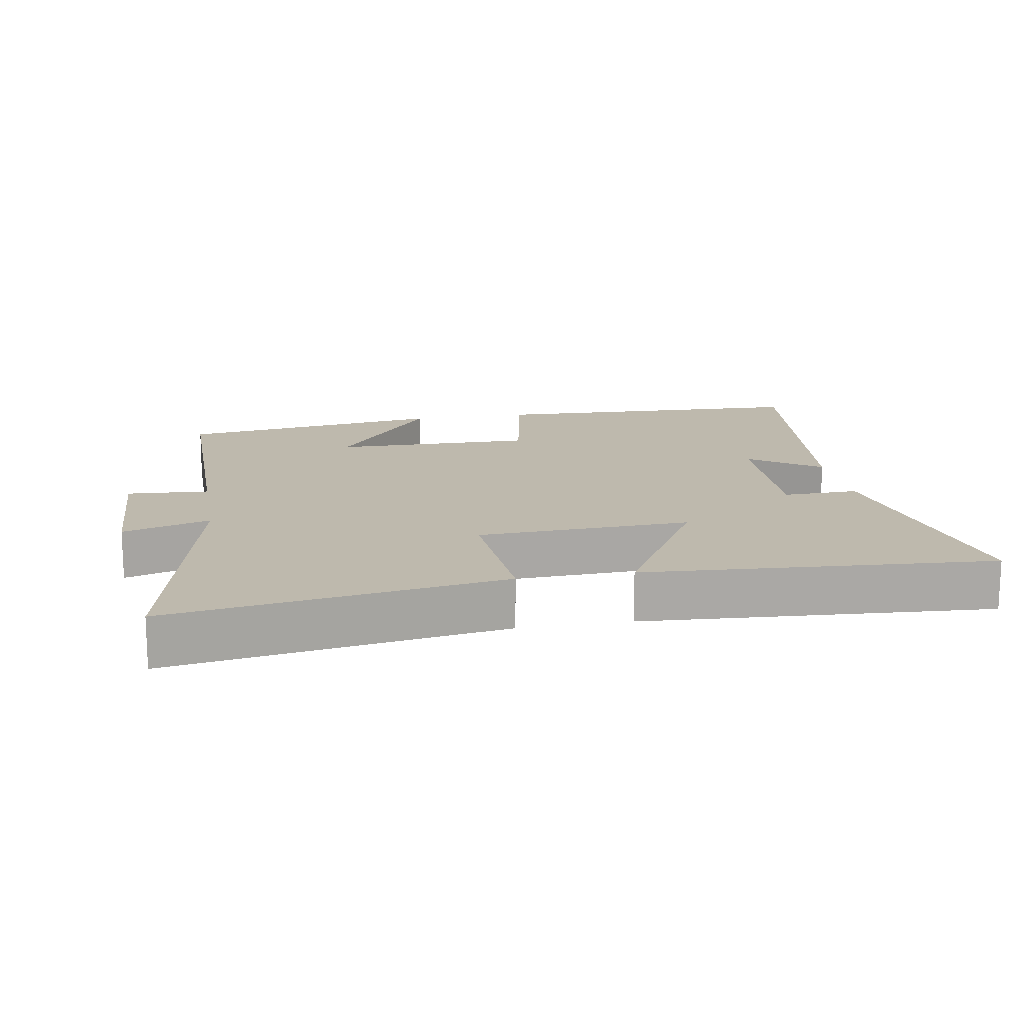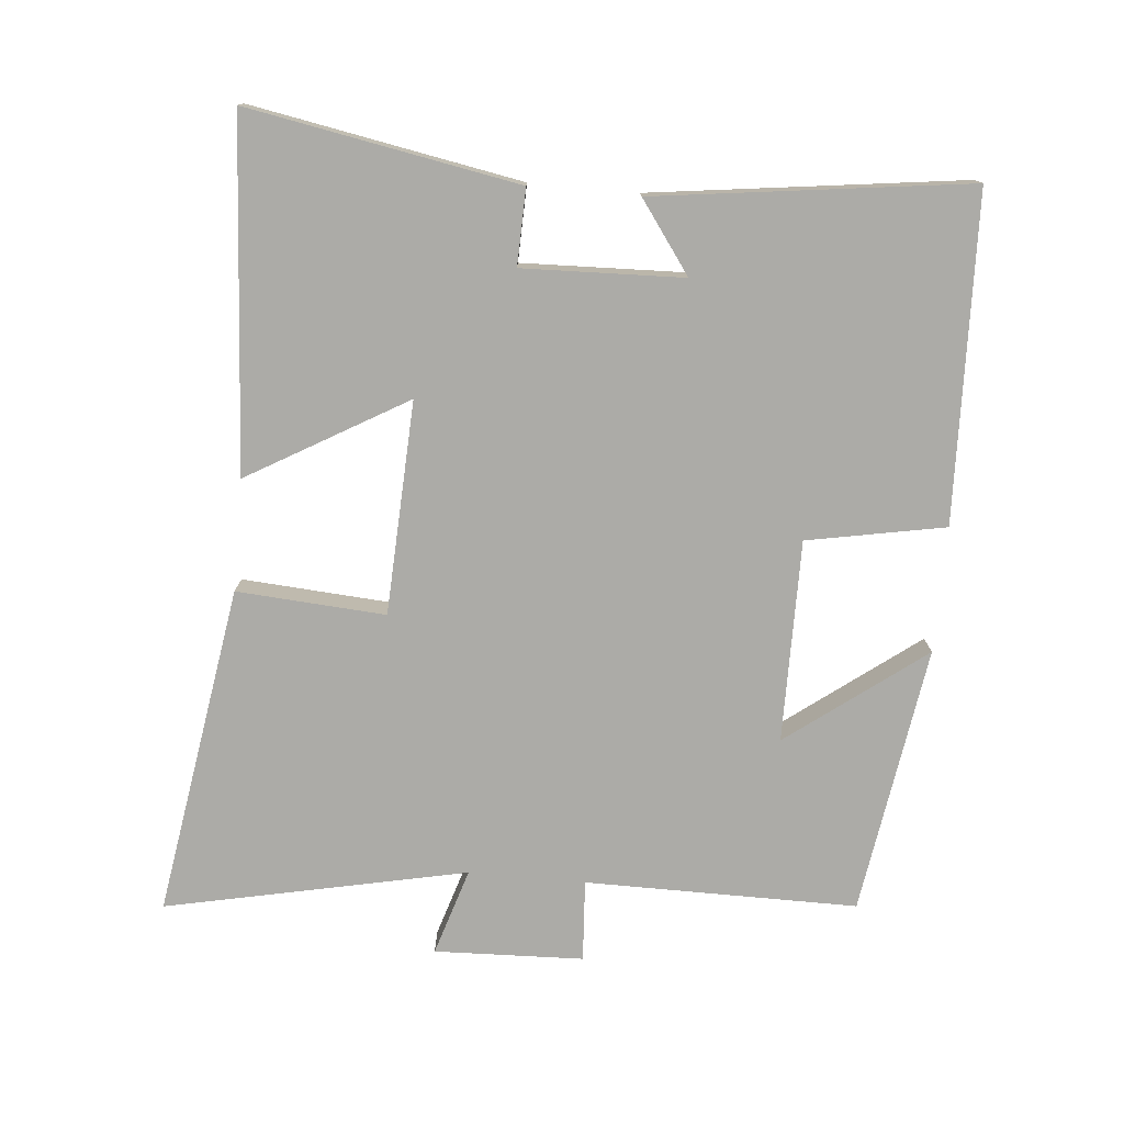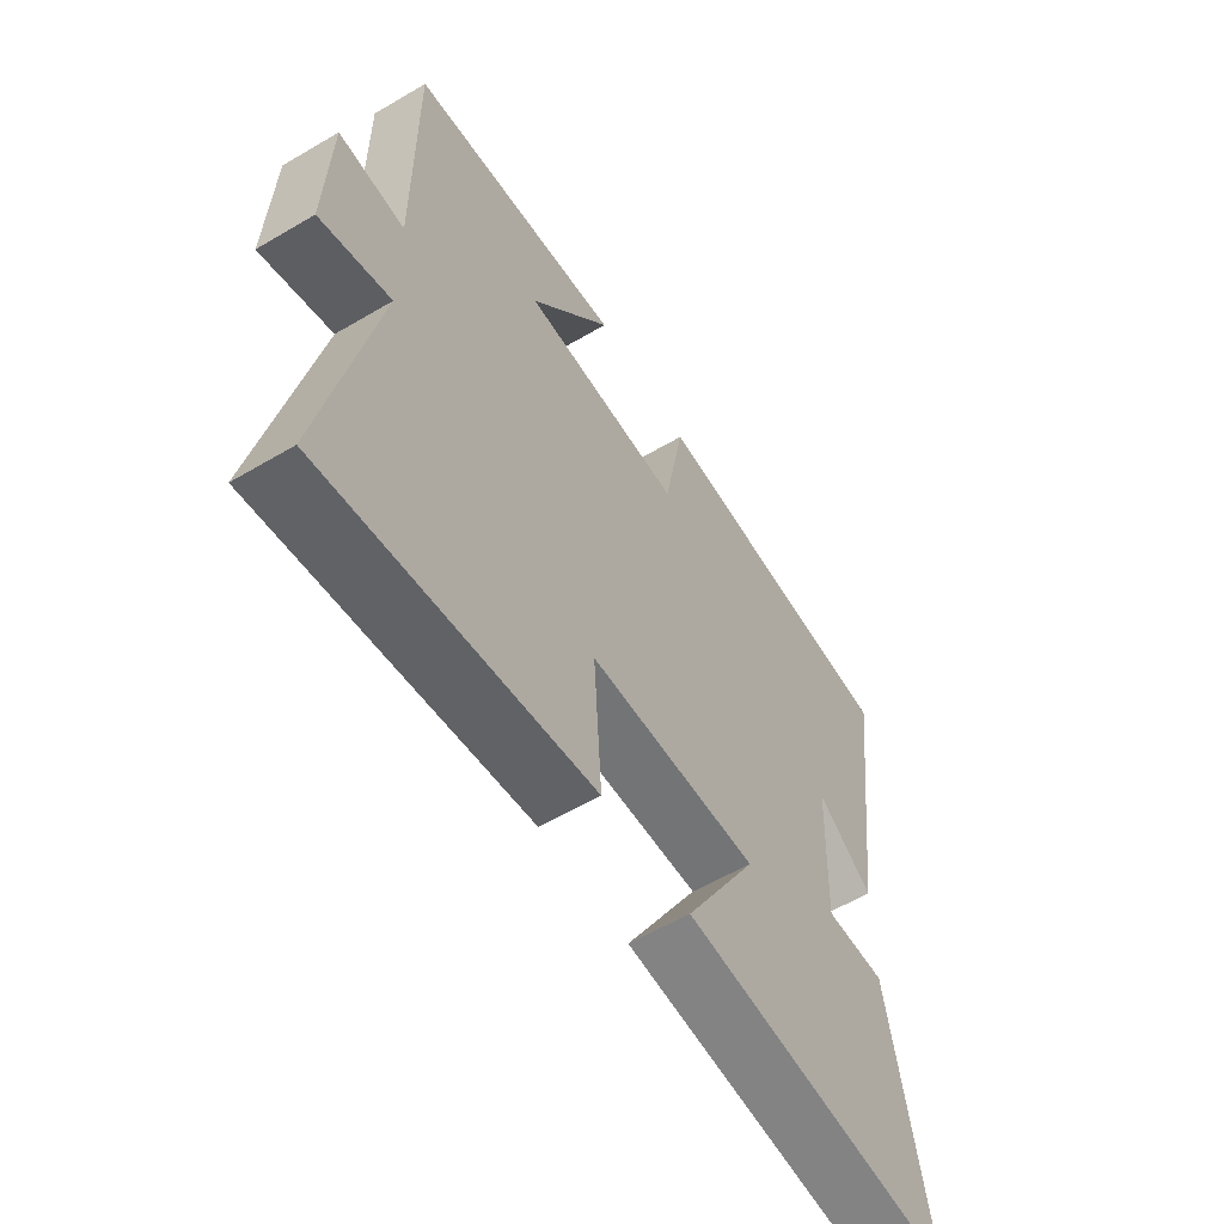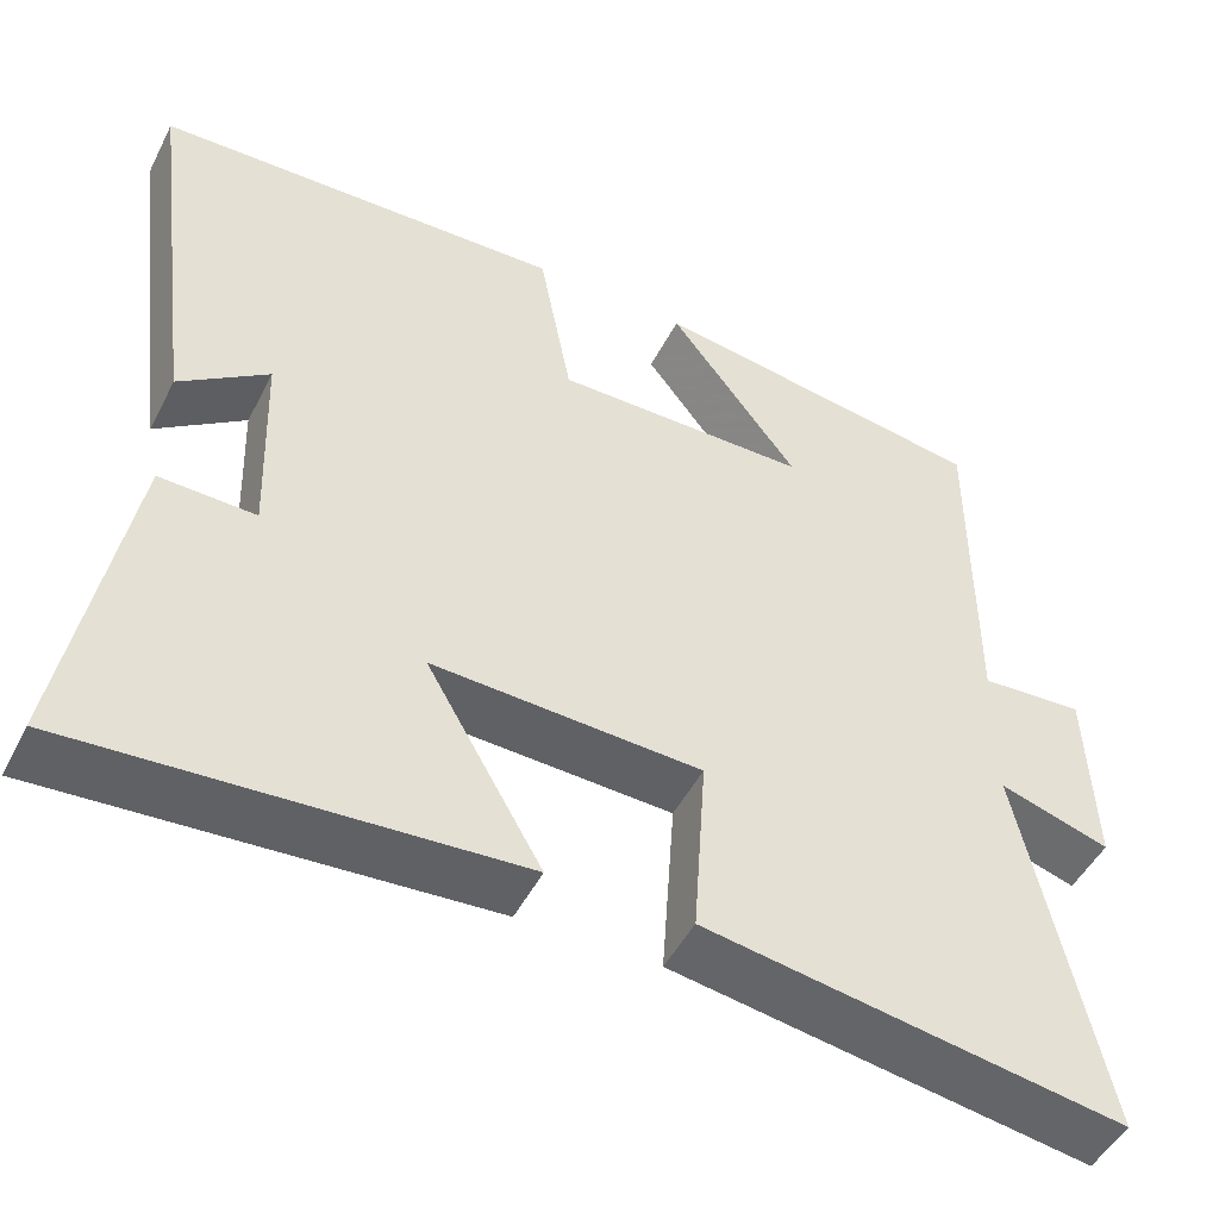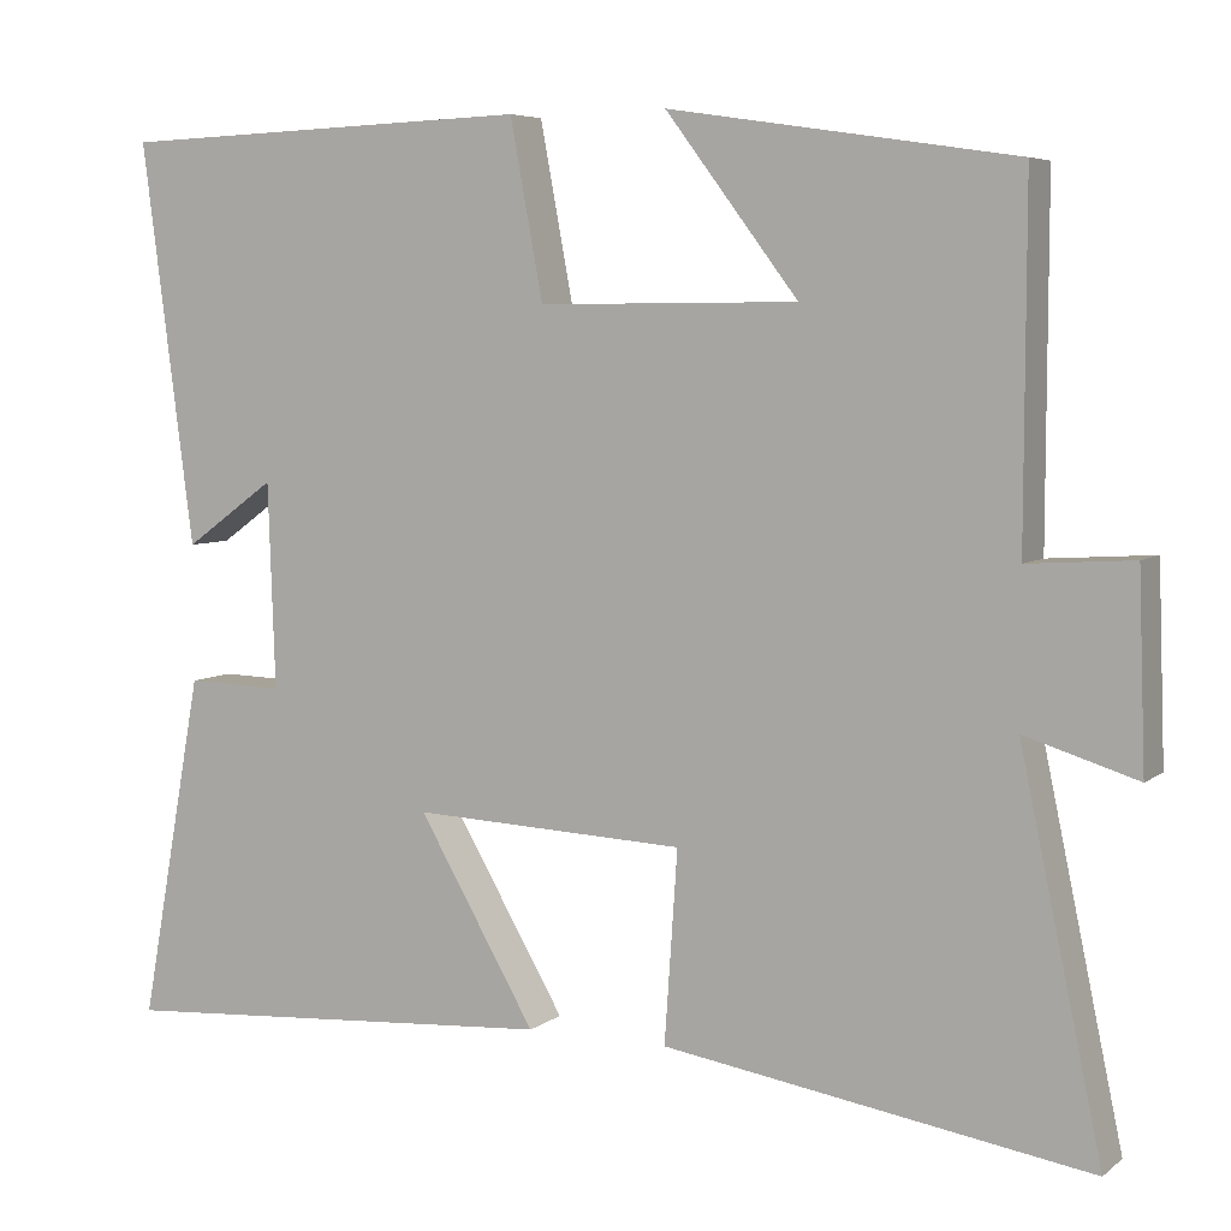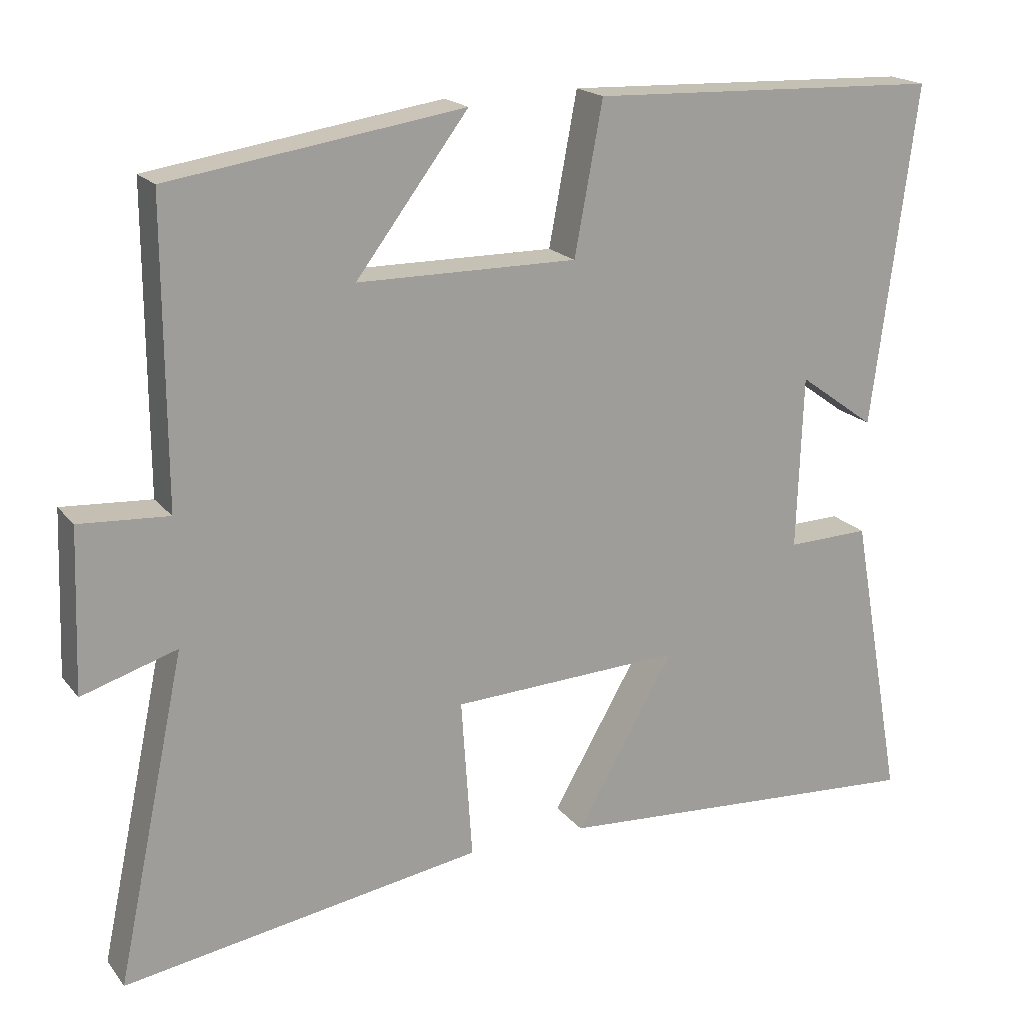
<metadata>
{"format":"obj","ext":"obj","renderer":"f3d","projection":"perspective","resolution":1024,"background":"white","views":[{"elev":15.3,"azim":170.0,"up":"+Y"},{"elev":-76.3,"azim":-95.2,"up":"+Y"},{"elev":-58.1,"azim":121.4,"up":"+Z"},{"elev":-48.6,"azim":-26.3,"up":"+Z"},{"elev":5.9,"azim":26.5,"up":"+Z"},{"elev":18.9,"azim":153.8,"up":"+Z"}]}
</metadata>
<code>
v -0.56 0.07 0.483
v -0.08 0.07 0.5
v -0.042 0.07 0.297
v 0.256 0.07 0.299
v 0.104 0.07 0.5
v 0.501 0.07 0.44
v 0.5 0.07 0.038
v 0.621 0.07 0.046
v 0.629 0.07 -0.174
v 0.5 0.07 -0.134
v 0.594 0.07 -0.578
v 0.105 0.07 -0.5
v 0.12 0.07 -0.281
v -0.194 0.07 -0.267
v -0.059 0.07 -0.5
v -0.572 0.07 -0.534
v -0.5 0.07 -0.136
v -0.388 0.07 -0.139
v -0.396 0.07 0.097
v -0.5 0.07 0.022
v -0.56 0 0.483
v -0.08 0 0.5
v -0.042 0 0.297
v 0.256 0 0.299
v 0.104 0 0.5
v 0.501 0 0.44
v 0.5 0 0.038
v 0.621 0 0.046
v 0.629 0 -0.174
v 0.5 0 -0.134
v 0.594 0 -0.578
v 0.105 0 -0.5
v 0.12 0 -0.281
v -0.194 0 -0.267
v -0.059 0 -0.5
v -0.572 0 -0.534
v -0.5 0 -0.136
v -0.388 0 -0.139
v -0.396 0 0.097
v -0.5 0 0.022
f 19 20 1 2
f 18 19 2 3
f 16 17 18
f 15 16 18
f 14 15 18
f 18 3 4
f 14 18 4
f 13 14 4
f 12 13 4
f 11 12 4
f 10 11 4
f 7 8 9 10
f 7 10 4
f 4 5 6 7
f 22 21 40 39
f 23 22 39 38
f 38 37 36
f 38 36 35
f 38 35 34
f 24 23 38
f 24 38 34
f 24 34 33
f 24 33 32
f 24 32 31
f 24 31 30
f 30 29 28 27
f 24 30 27
f 27 26 25 24
f 1 21 22 2
f 2 22 23 3
f 3 23 24 4
f 4 24 25 5
f 5 25 26 6
f 6 26 27 7
f 7 27 28 8
f 8 28 29 9
f 9 29 30 10
f 10 30 31 11
f 11 31 32 12
f 12 32 33 13
f 13 33 34 14
f 14 34 35 15
f 15 35 36 16
f 16 36 37 17
f 17 37 38 18
f 18 38 39 19
f 19 39 40 20
f 20 40 21 1

</code>
